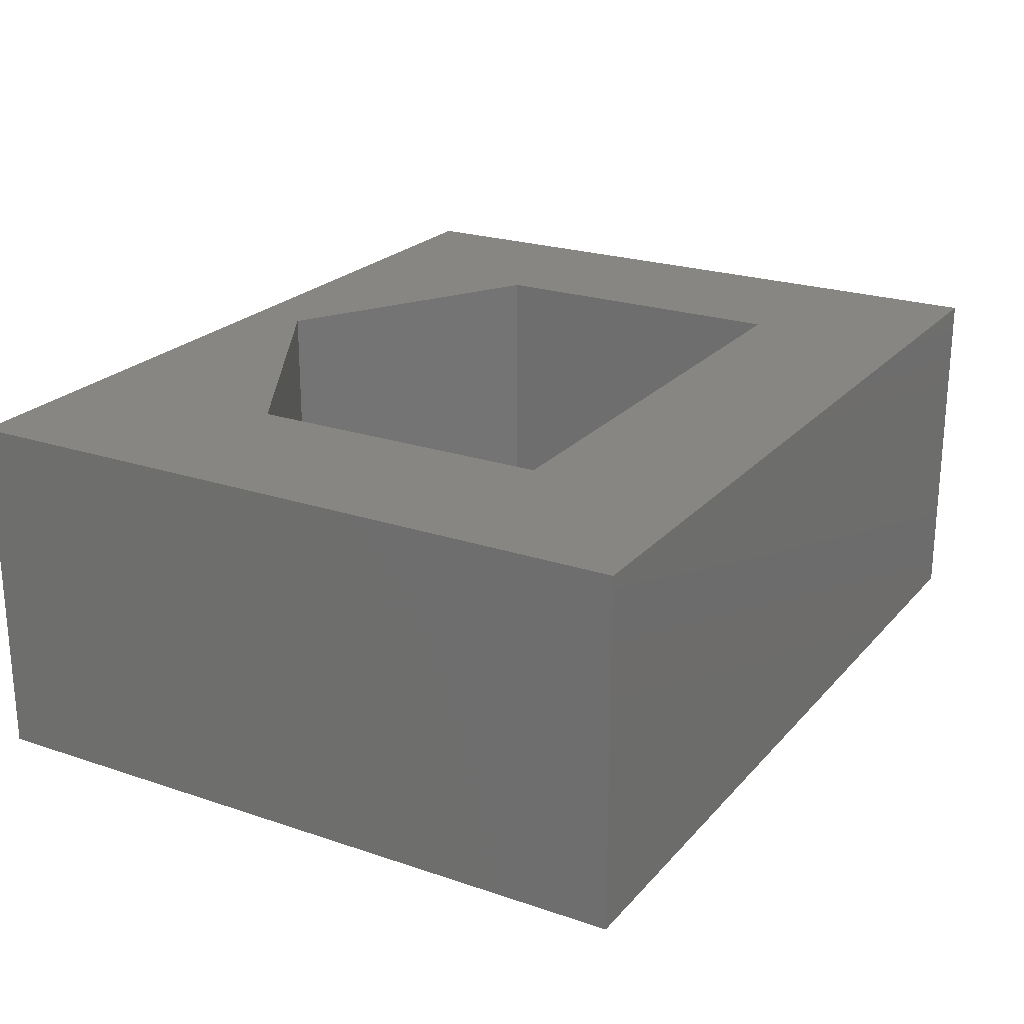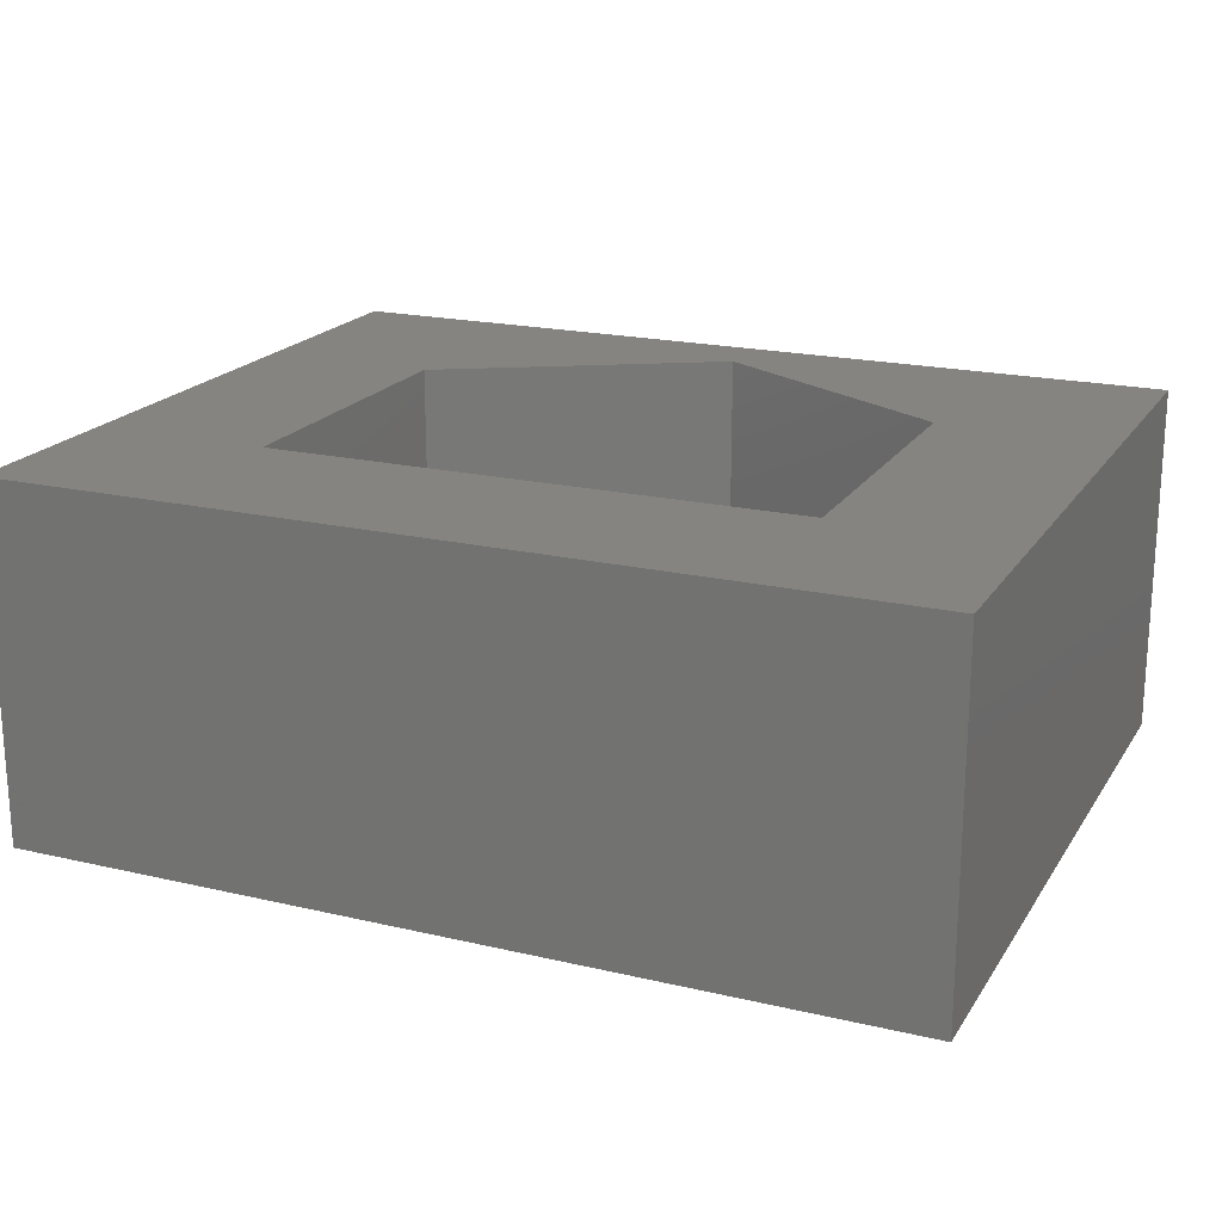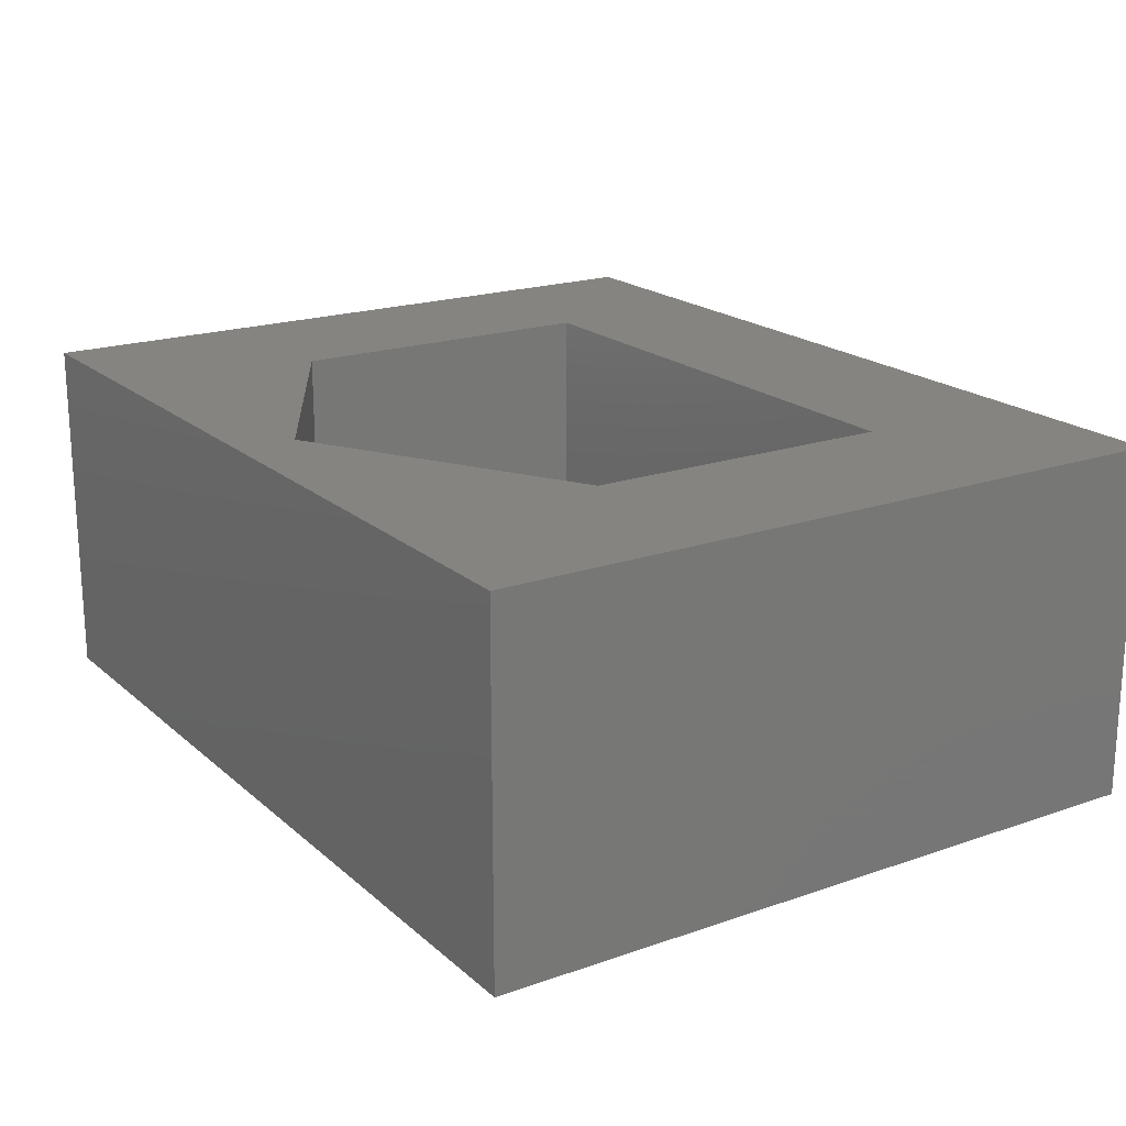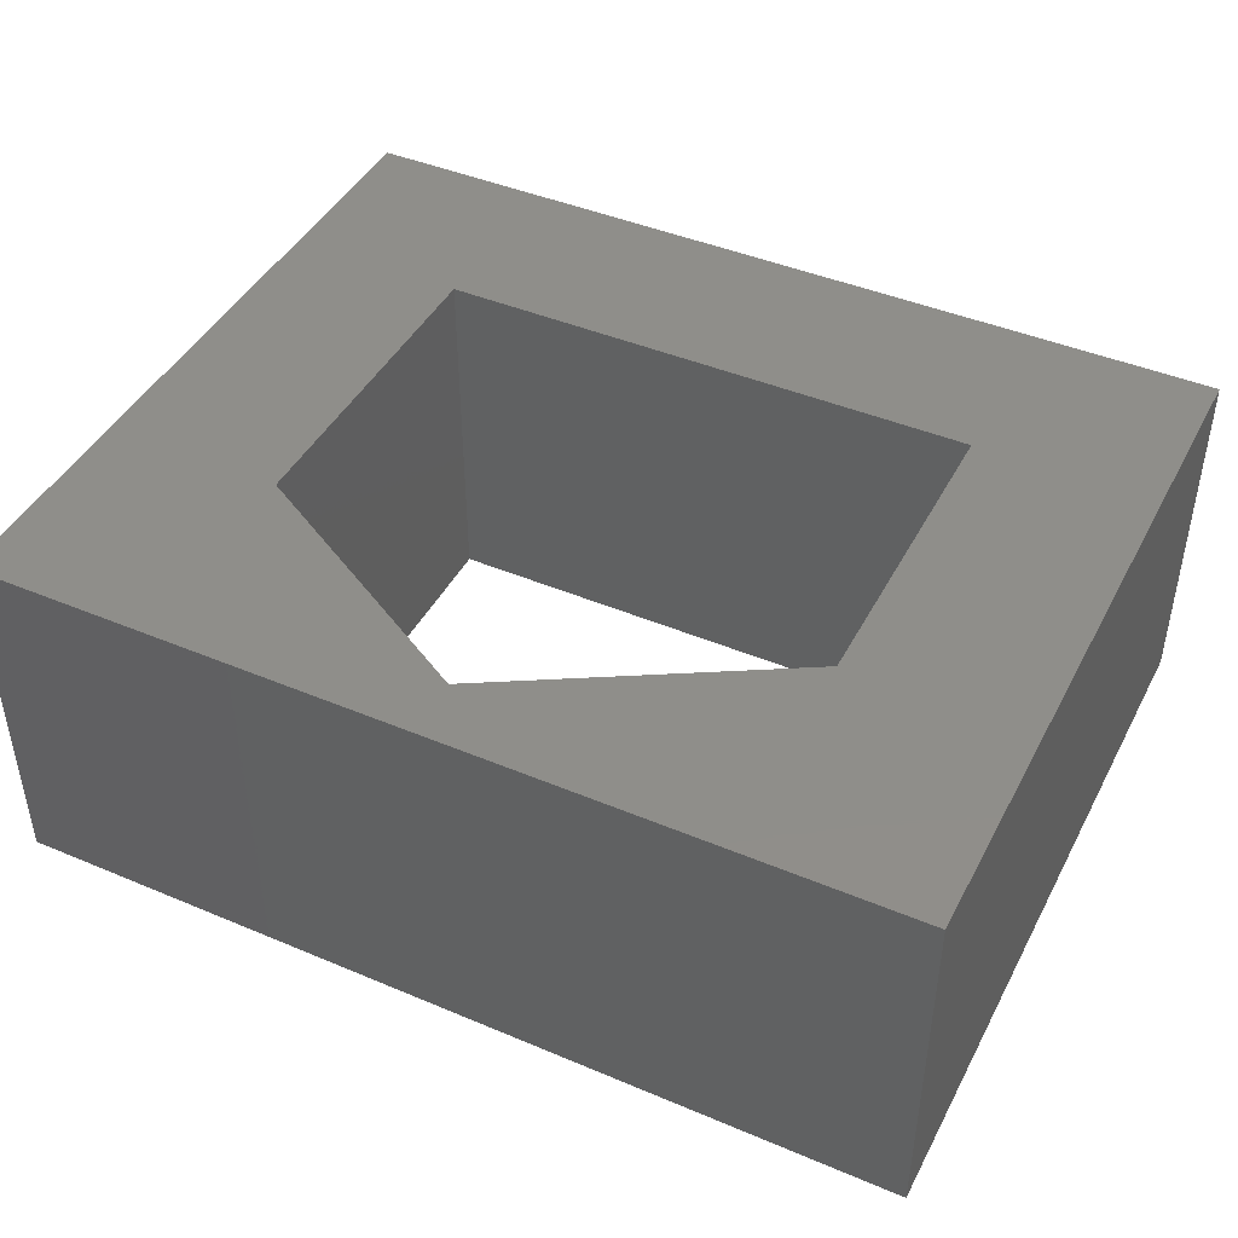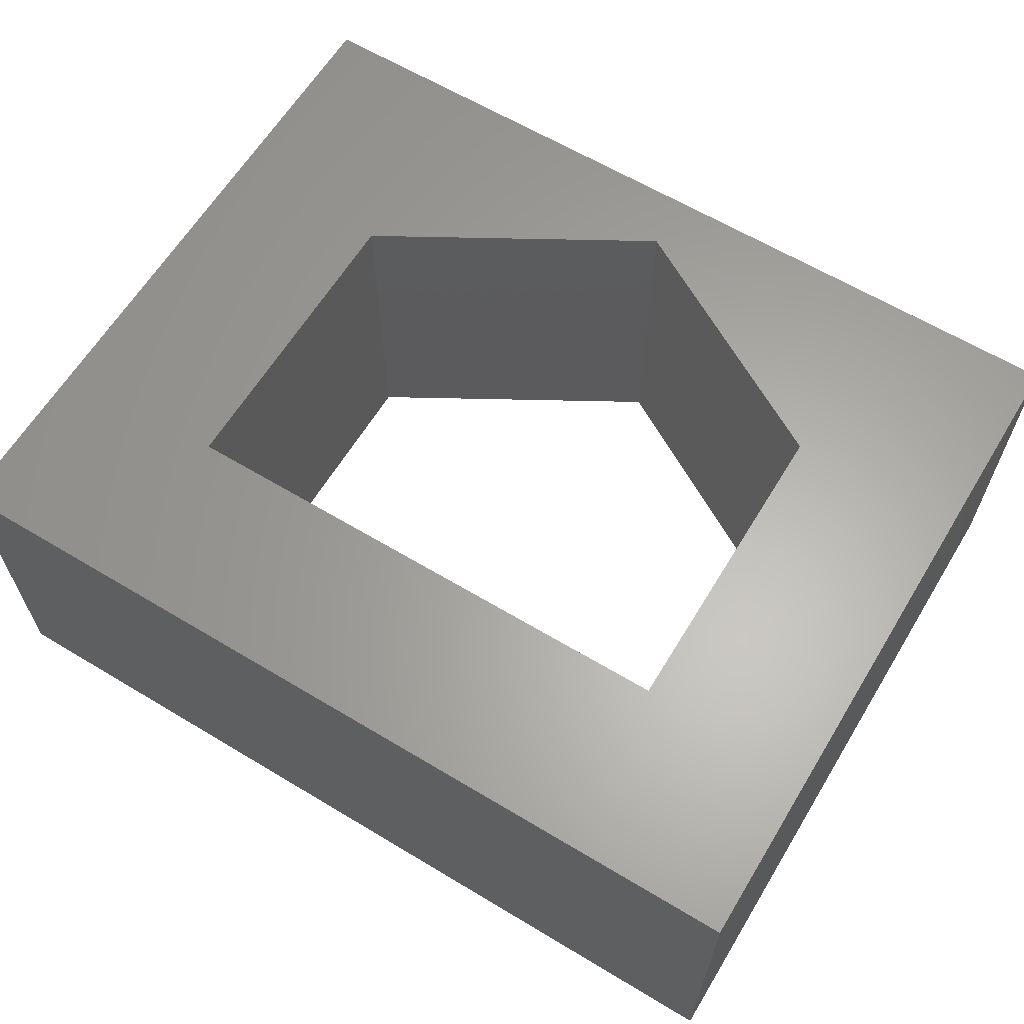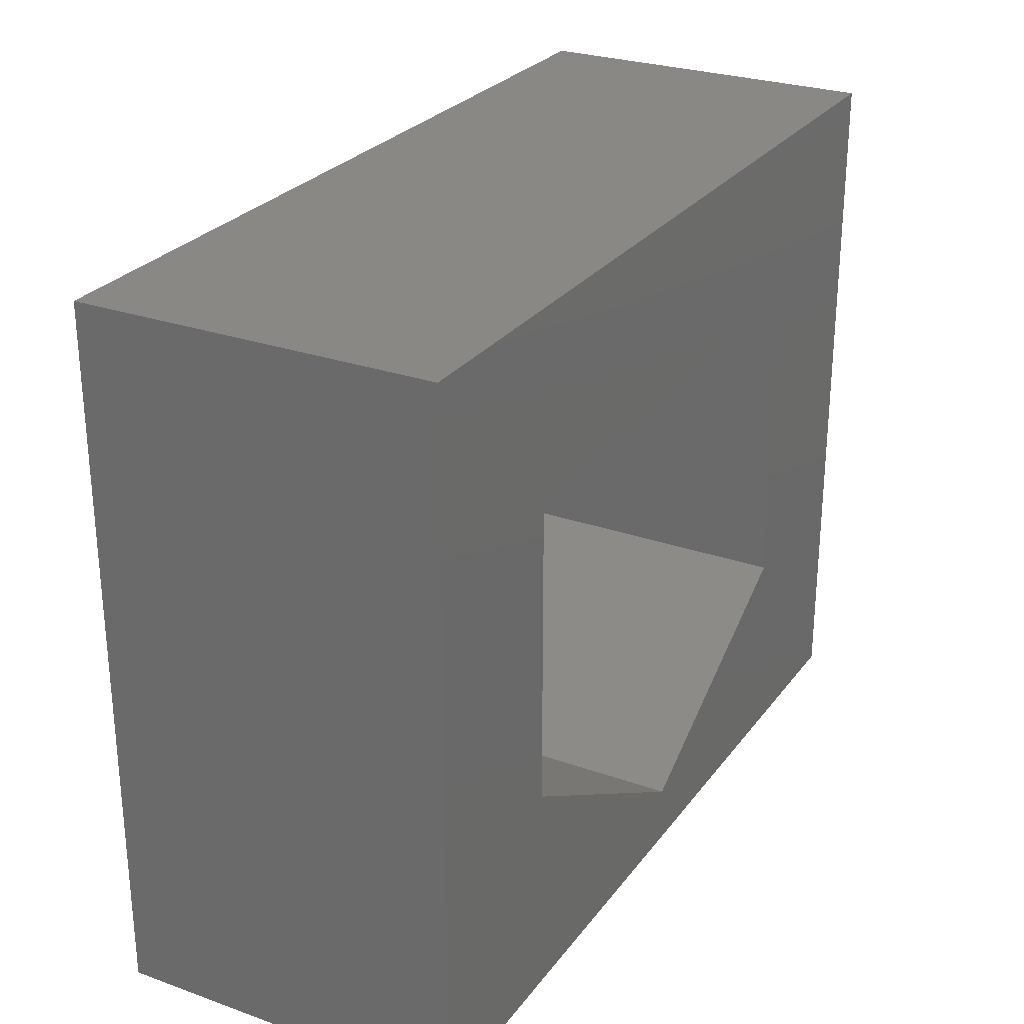
<metadata>
{"format":"stl","ext":"stl","renderer":"f3d","projection":"perspective","resolution":1024,"background":"white","views":[{"elev":22.8,"azim":-60.0,"up":"+Y"},{"elev":19.7,"azim":23.5,"up":"+Y"},{"elev":19.5,"azim":-123.0,"up":"+Y"},{"elev":43.9,"azim":-153.7,"up":"+Y"},{"elev":62.9,"azim":31.3,"up":"+Y"},{"elev":27.1,"azim":-61.3,"up":"+Z"}]}
</metadata>
<code>
# stl→obj: 22 verts, 44 faces
v 0 0 0
v 0 20 40
v 0 20 0
v 0 0 40
v 50 0 40
v 50 20 40
v 50 20 0
v 50 0 0
v 40 20 30
v 40 20 11.75
v 40 20 0
v 10 20 30
v 10 20 12.32
v 25.49 20 3.377
v 10 20 0
v 10 0 0
v 40 0 0
v 10 0 30
v 10 0 12.32
v 40 0 30
v 40 0 11.75
v 25.49 0 3.377
f 1 2 3
f 2 1 4
f 2 5 6
f 5 2 4
f 5 7 6
f 7 5 8
f 6 9 2
f 6 10 9
f 11 10 7
f 7 10 6
f 12 2 9
f 13 2 12
f 10 11 14
f 15 14 11
f 15 13 14
f 3 13 15
f 13 3 2
f 1 15 16
f 15 1 3
f 17 7 8
f 7 17 11
f 16 11 17
f 11 16 15
f 4 18 5
f 4 19 18
f 16 19 1
f 1 19 4
f 20 5 18
f 21 5 20
f 19 16 22
f 17 22 16
f 17 21 22
f 8 21 17
f 21 8 5
f 18 13 12
f 13 18 19
f 18 9 20
f 9 18 12
f 21 9 10
f 9 21 20
f 13 22 14
f 22 13 19
f 14 21 10
f 21 14 22

</code>
